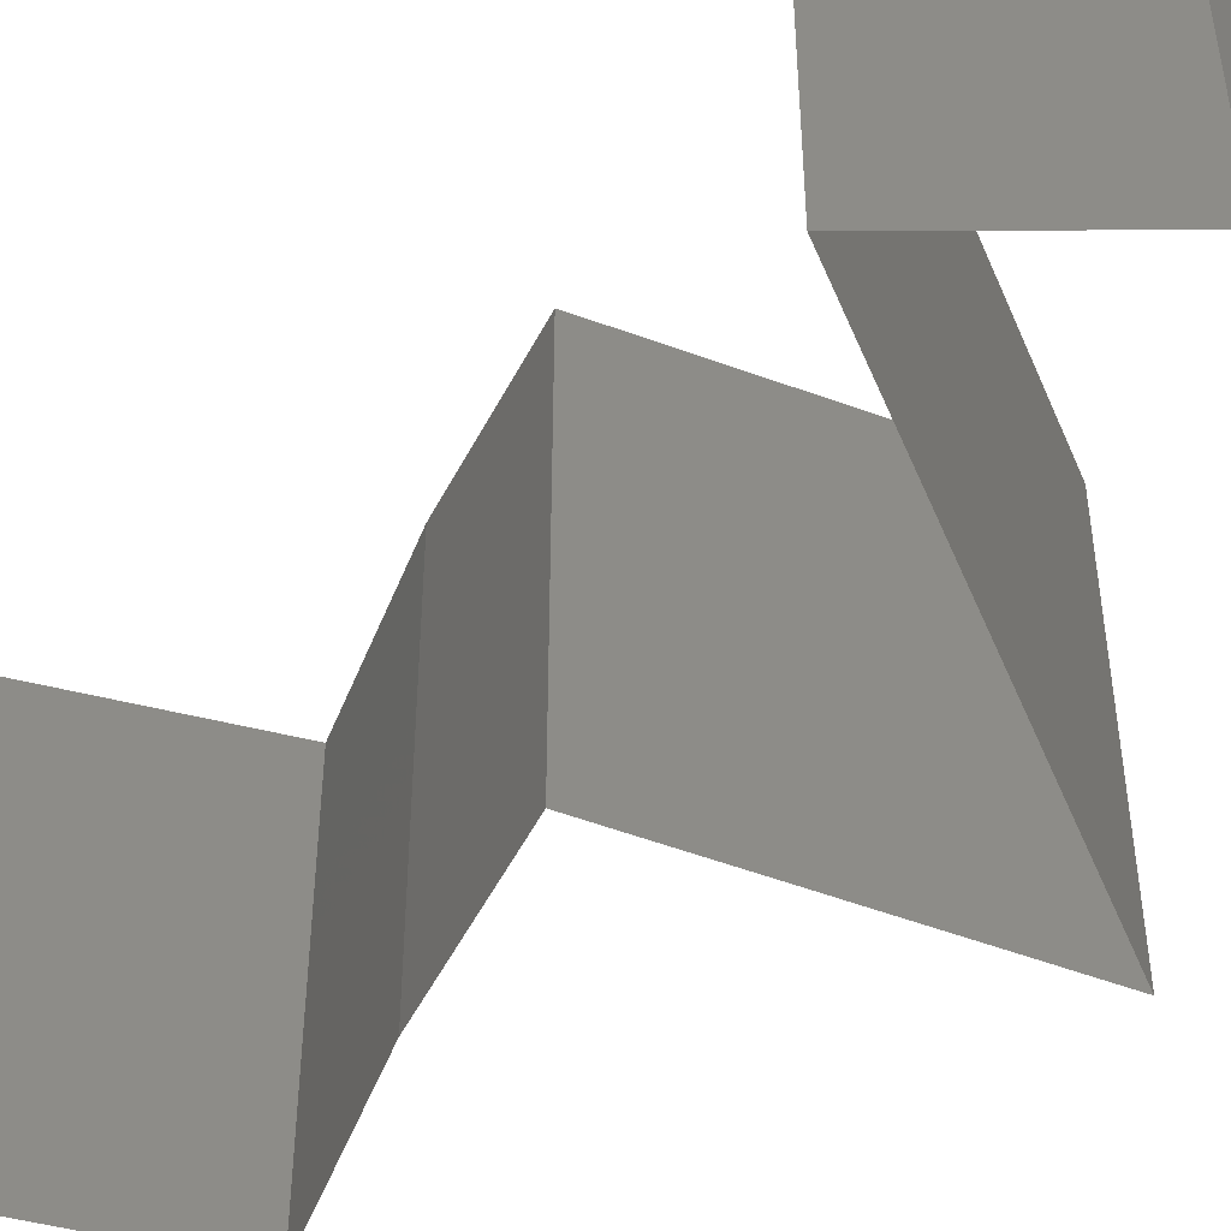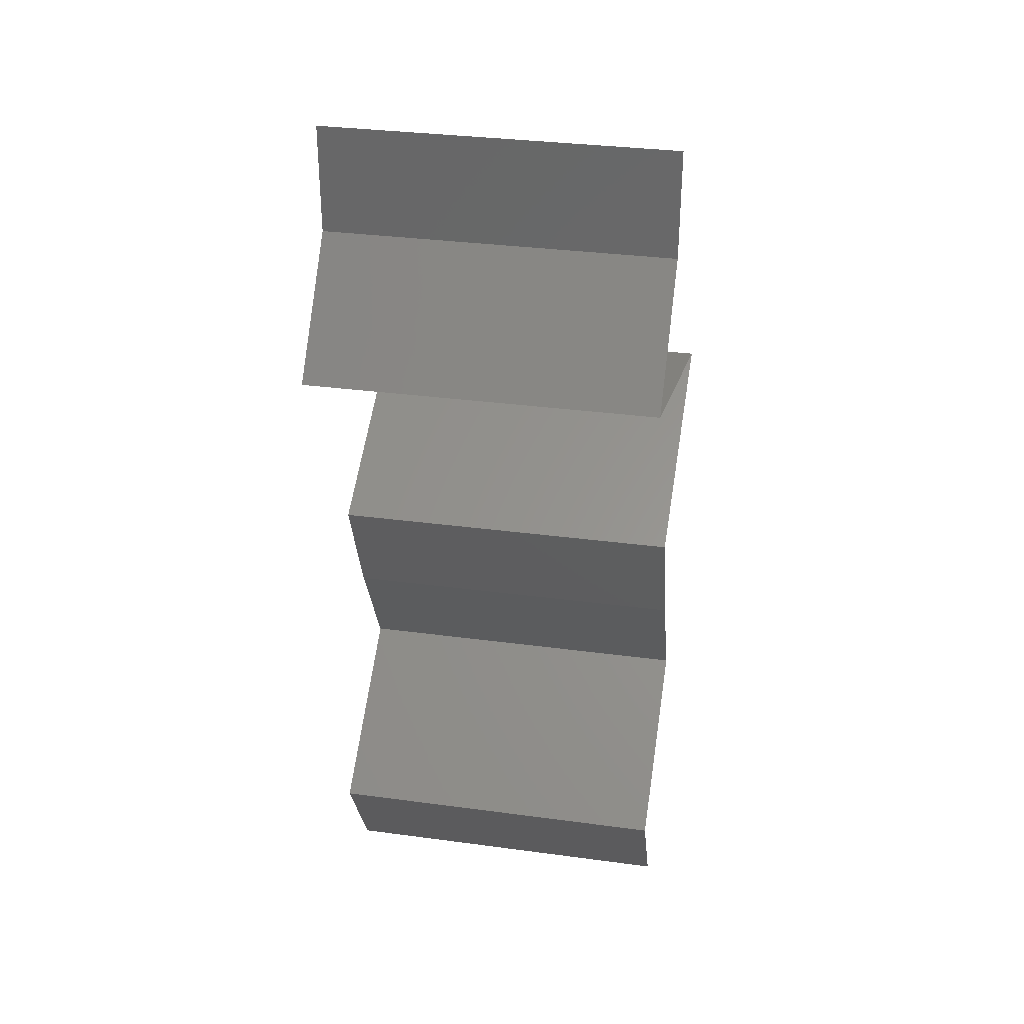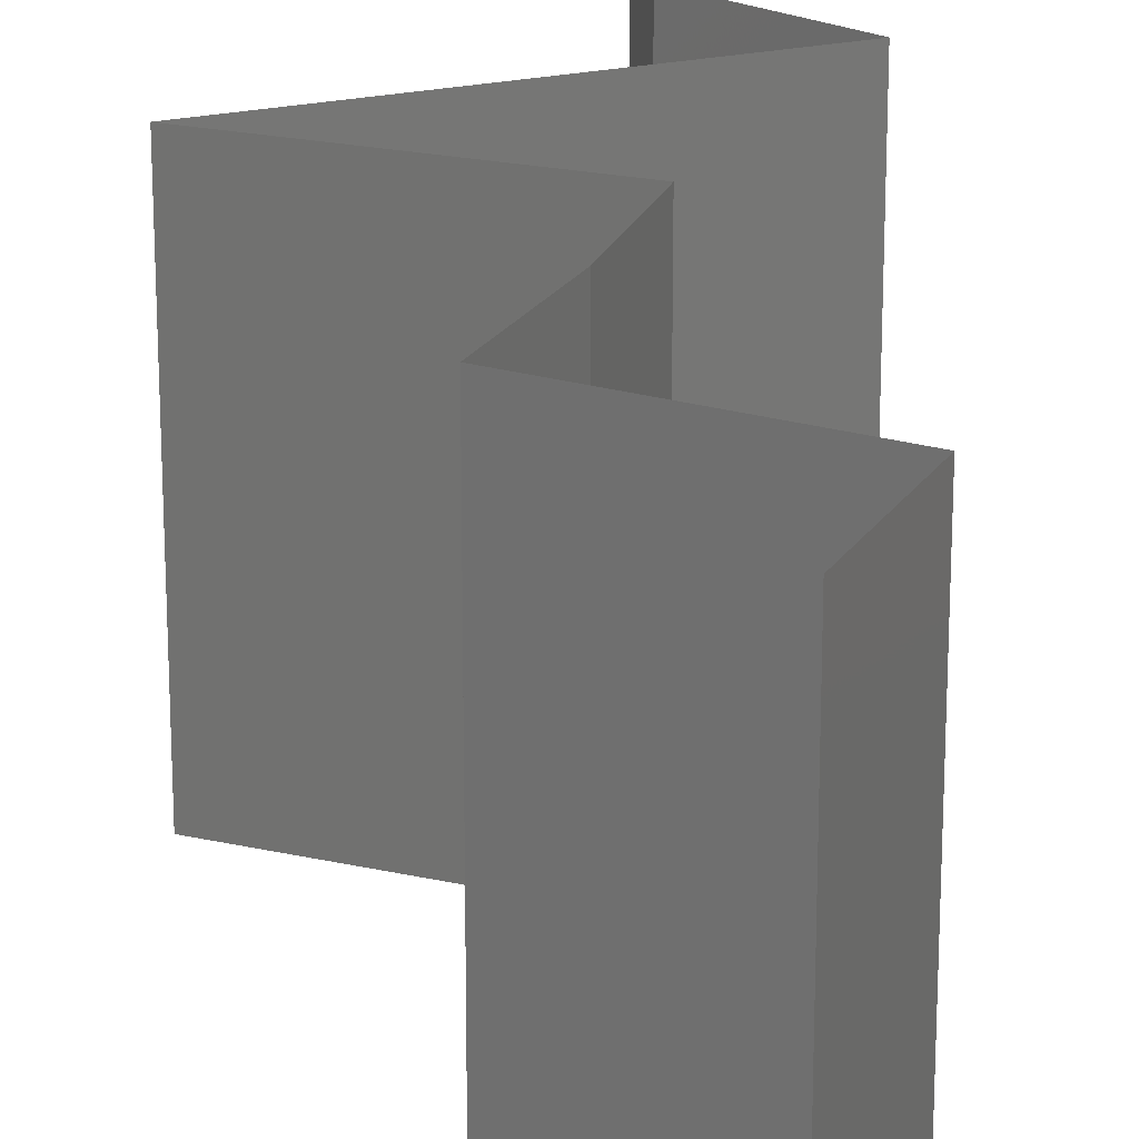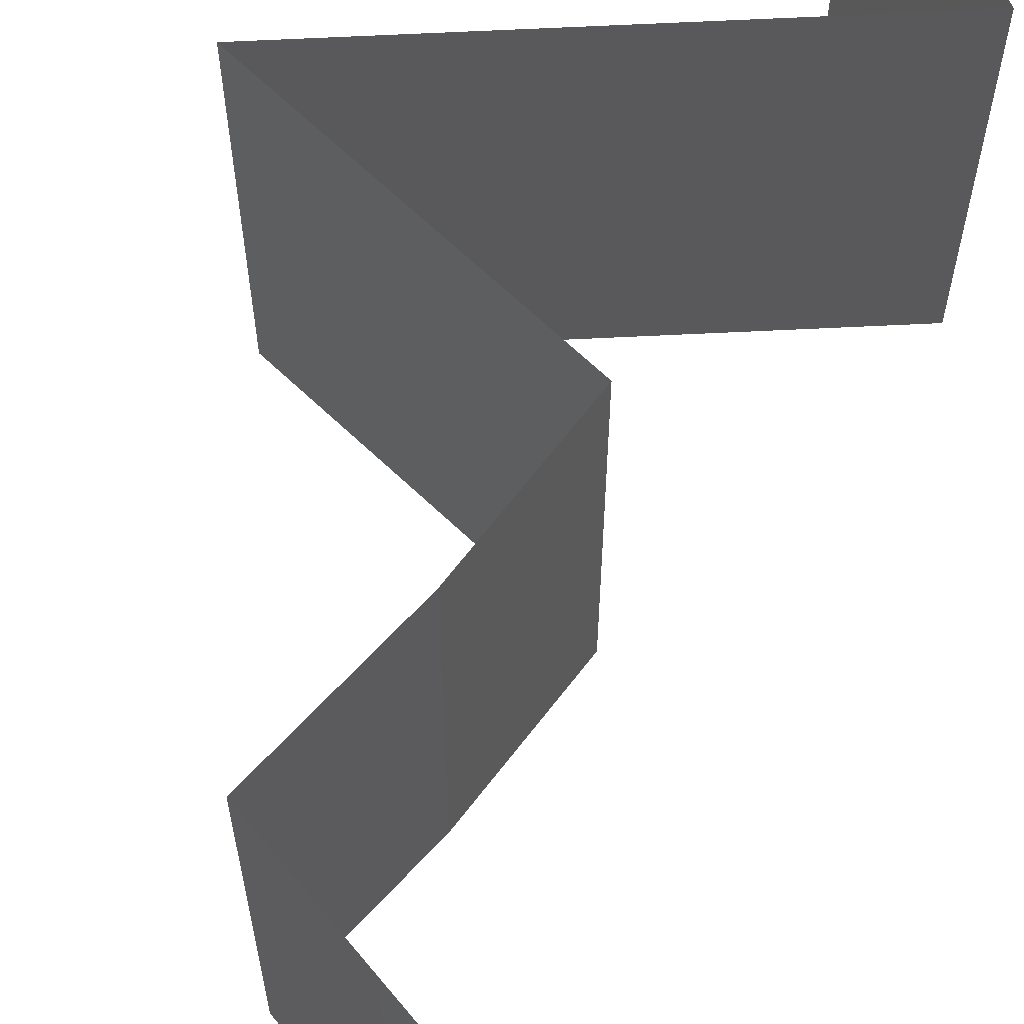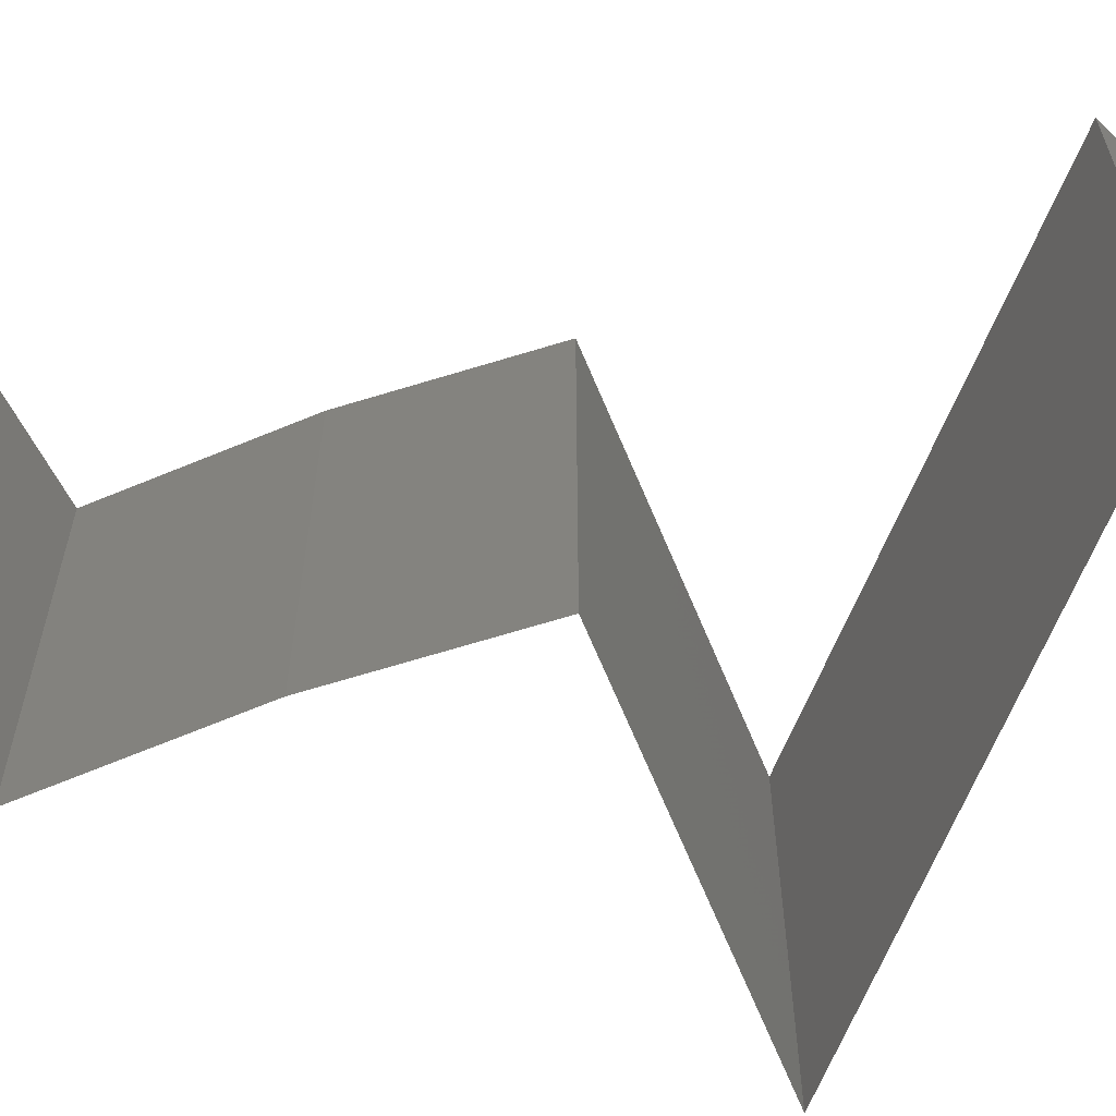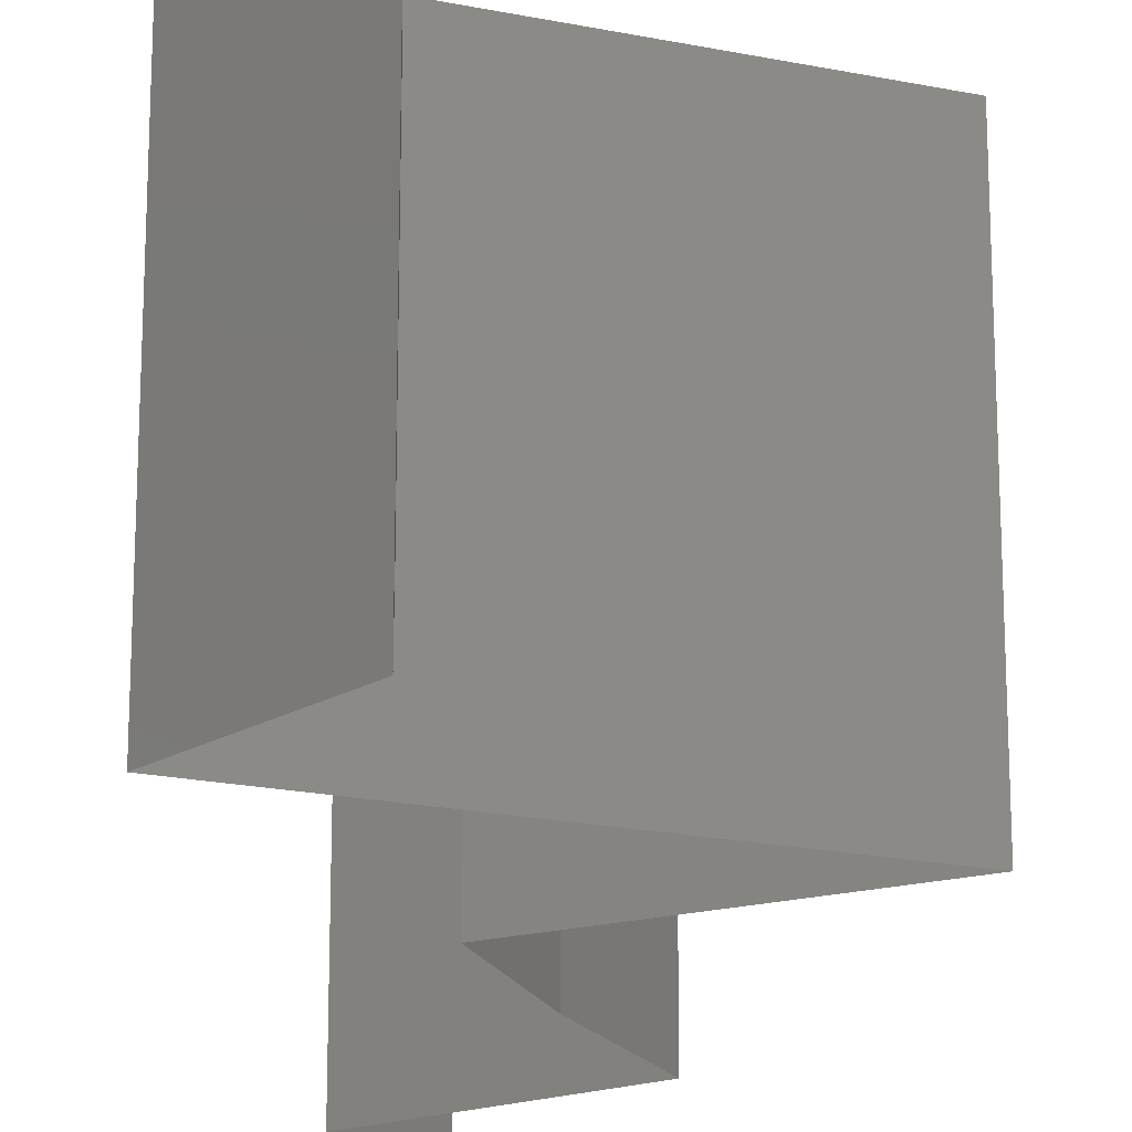
<metadata>
{"format":"stl","ext":"stl","renderer":"f3d","projection":"perspective","resolution":1024,"background":"white","views":[{"elev":-54.1,"azim":130.7,"up":"+Z"},{"elev":33.0,"azim":100.5,"up":"+Y"},{"elev":21.0,"azim":-5.5,"up":"+Z"},{"elev":67.7,"azim":15.6,"up":"+Z"},{"elev":-68.4,"azim":84.9,"up":"+Z"},{"elev":-20.3,"azim":177.6,"up":"+Z"}]}
</metadata>
<code>
# stl→obj: 50 verts, 74 faces
v 0.04 0.05379 0.02
v 0.04 0.0569 0.015
v 0.04 0.06 0.02
v 0.04 0.05379 0.01
v 0.04 0.0569 0.005
v 0.04 0.06 0.01
v 0.04 0.06 0
v 0.04 0.05379 0
v 0.04287 0.05043 0.015
v 0.04573 0.04707 0
v 0.04287 0.05043 0.005
v 0.04573 0.04707 0.01
v 0.04573 0.04707 0.02
v 0.02548 0.04034 0.01
v 0.03323 0.04292 0.01198
v 0.02548 0.04034 0.02
v 0.03561 0.0437 0.02
v 0.03873 0.04474 0.007306
v 0.03561 0.0437 0
v 0.03987 0.04512 0.01396
v 0.03055 0.04202 0.005
v 0.02548 0.04034 0
v 0.03197 0.03691 0.007537
v 0.03184 0.03698 0
v 0.0382 0.03362 0
v 0.0382 0.03362 0.01
v 0.02993 0.03799 0.01472
v 0.03431 0.03567 0.01461
v 0.0382 0.03362 0.02
v 0.03184 0.03698 0.02
v 0.03683 0.03026 0.005
v 0.03547 0.0269 0
v 0.03683 0.03026 0.015
v 0.03547 0.0269 0.01
v 0.03547 0.0269 0.02
v 0.03195 0.02017 0
v 0.03371 0.02353 0.005
v 0.03195 0.02017 0.01
v 0.03371 0.02353 0.015
v 0.03195 0.02017 0.02
v 0.0368 0.01681 0.00602
v 0.04164 0.01345 0
v 0.04164 0.01345 0.02
v 0.0368 0.01681 0.01408
v 0.04164 0.01345 0.01
v 0.03979 0.01009 0.015
v 0.03793 0.006724 0
v 0.03979 0.01009 0.005
v 0.03793 0.006724 0.01
v 0.03793 0.006724 0.02
f 1 2 3
f 4 5 6
f 7 5 8
f 6 2 4
f 6 5 7
f 3 2 6
f 8 5 4
f 4 2 1
f 1 9 4
f 10 11 12
f 4 11 8
f 12 9 13
f 8 11 10
f 4 9 12
f 13 9 1
f 12 11 4
f 14 15 16
f 16 15 17
f 10 18 19
f 12 18 10
f 17 20 13
f 19 21 22
f 13 20 12
f 22 21 14
f 18 21 19
f 15 21 18
f 17 15 20
f 14 21 15
f 15 18 20
f 20 18 12
f 22 23 24
f 24 23 25
f 25 23 26
f 14 23 22
f 16 27 14
f 26 28 29
f 30 27 16
f 29 28 30
f 27 28 23
f 30 28 27
f 23 28 26
f 27 23 14
f 25 31 32
f 26 33 34
f 35 33 29
f 34 31 26
f 26 31 25
f 29 33 26
f 32 31 34
f 34 33 35
f 36 37 38
f 35 39 34
f 34 37 32
f 38 39 40
f 34 39 38
f 38 37 34
f 32 37 36
f 40 39 35
f 36 41 42
f 43 44 40
f 41 44 45
f 38 44 41
f 40 44 38
f 42 41 45
f 38 41 36
f 45 44 43
f 43 46 45
f 47 48 49
f 45 48 42
f 49 46 50
f 45 46 49
f 49 48 45
f 50 46 43
f 42 48 47

</code>
